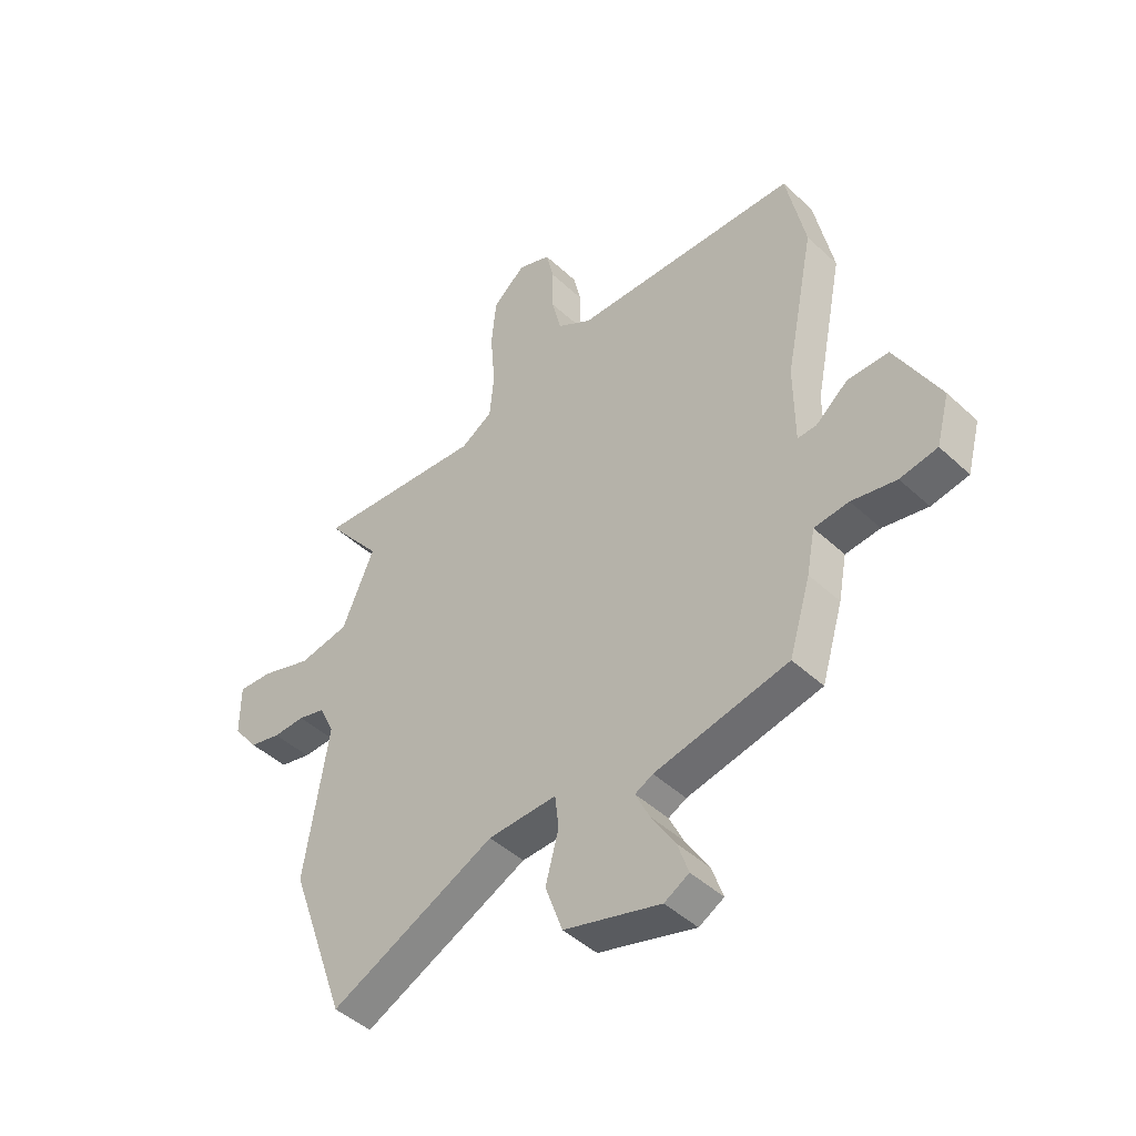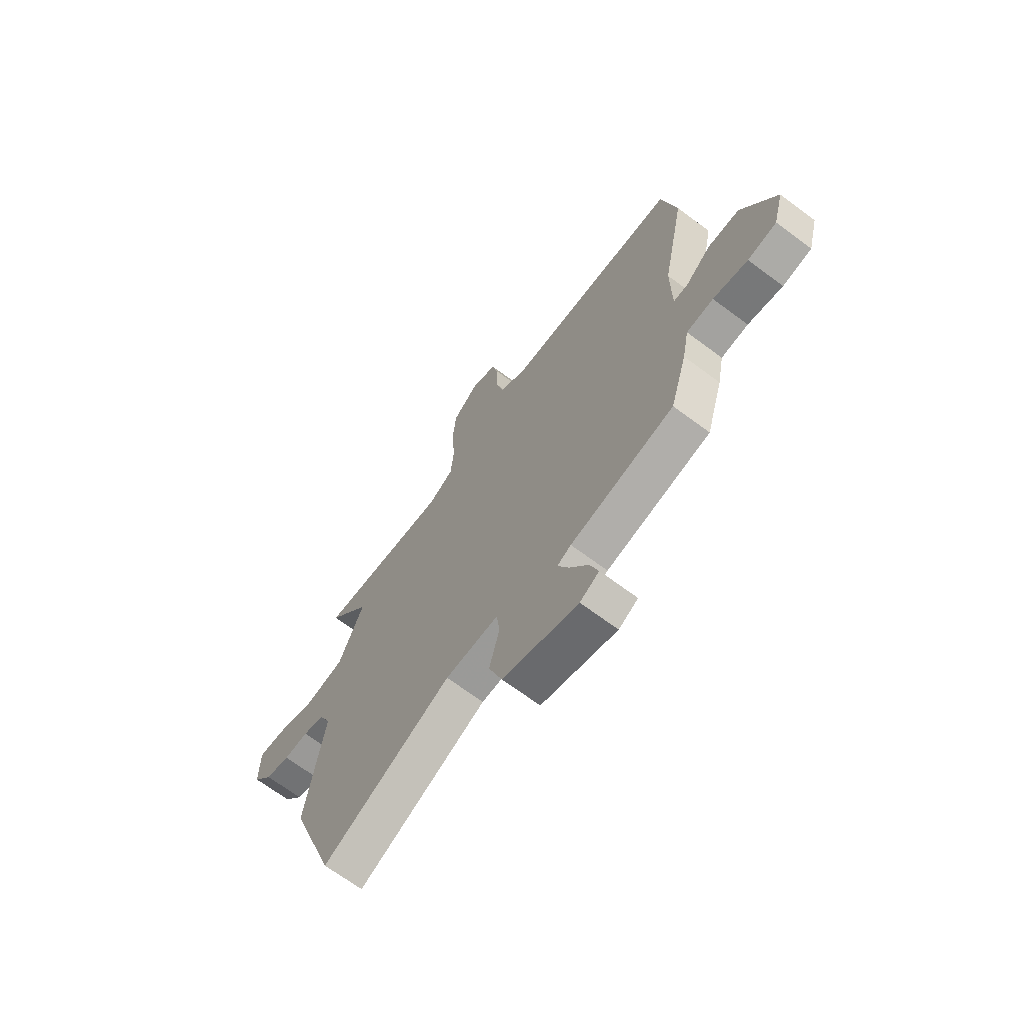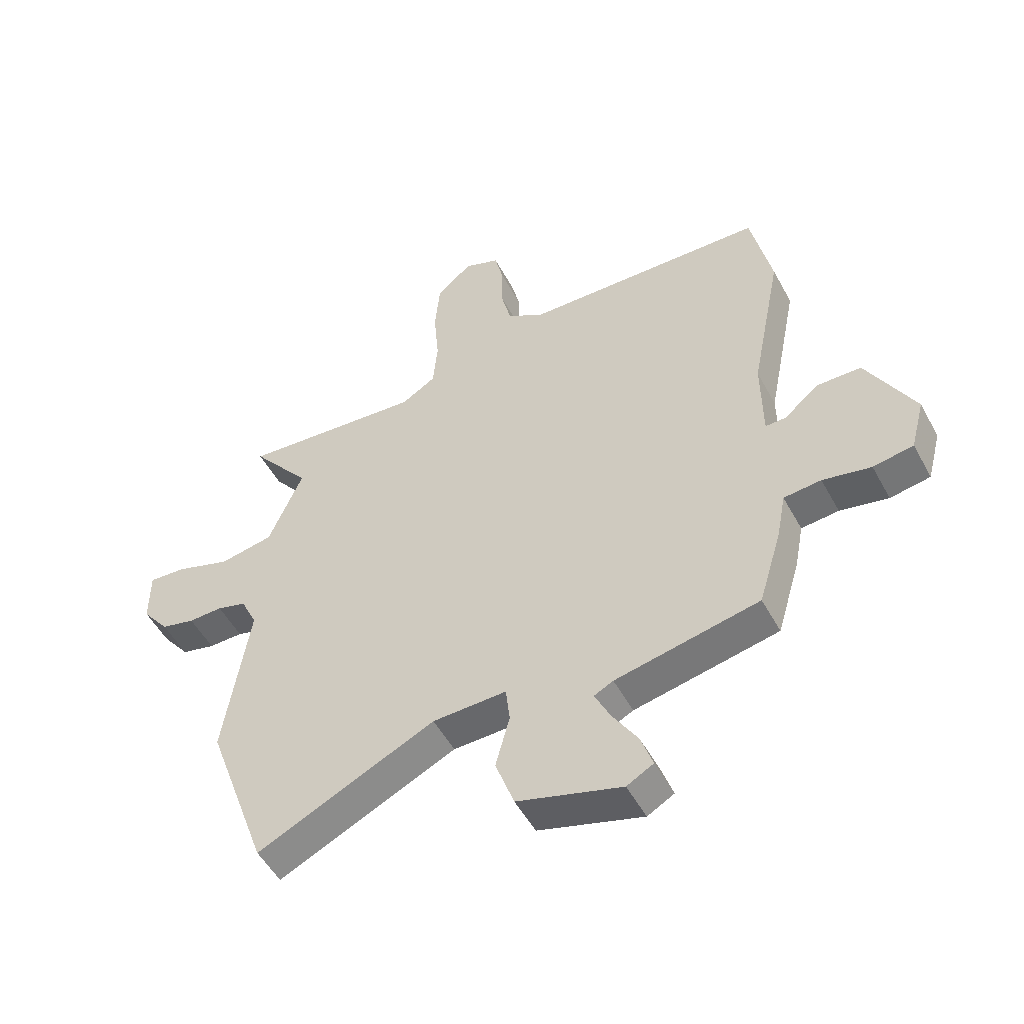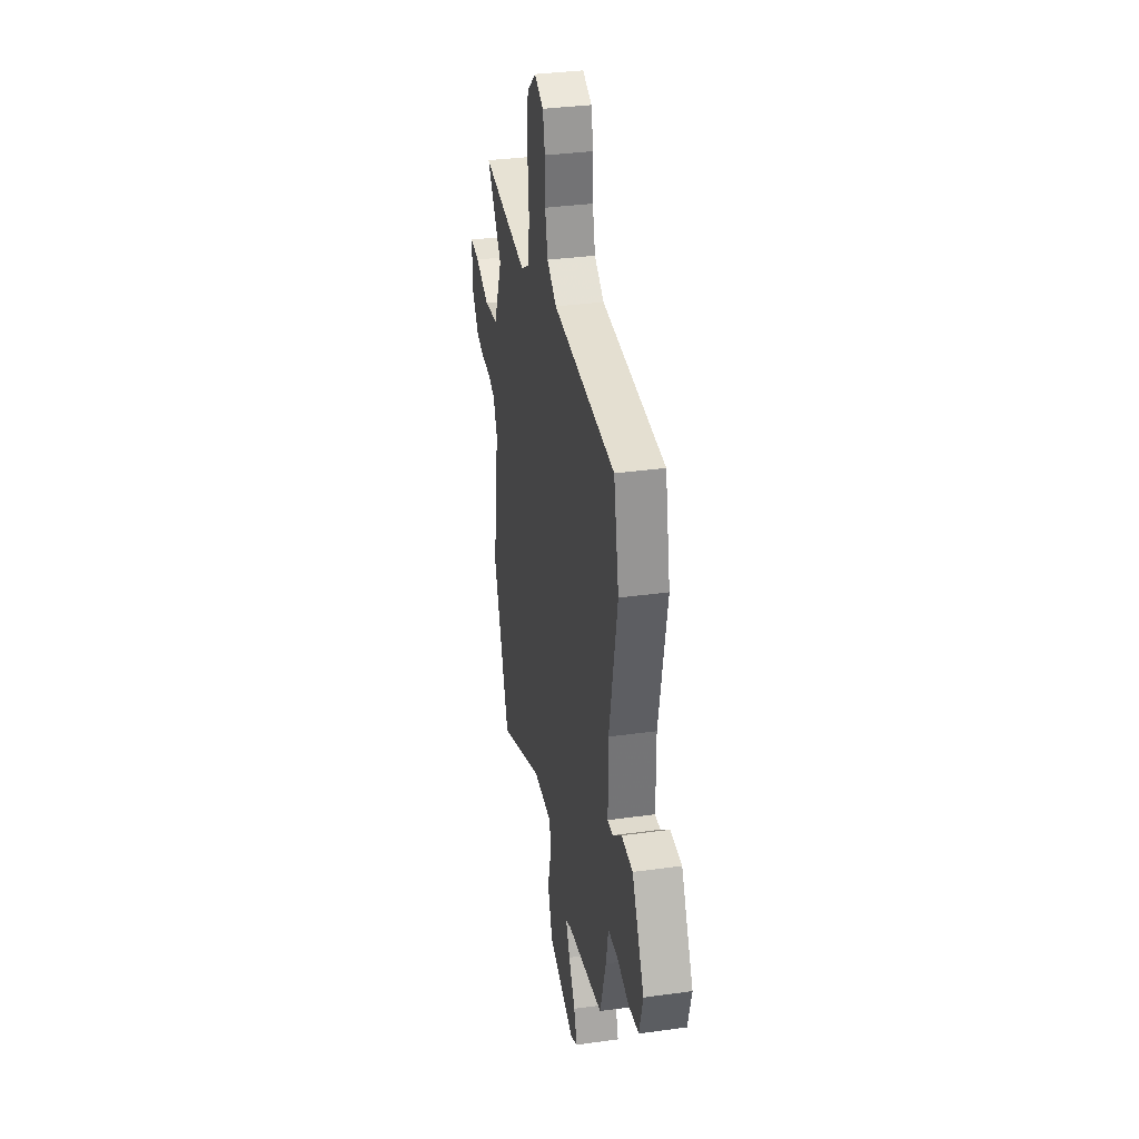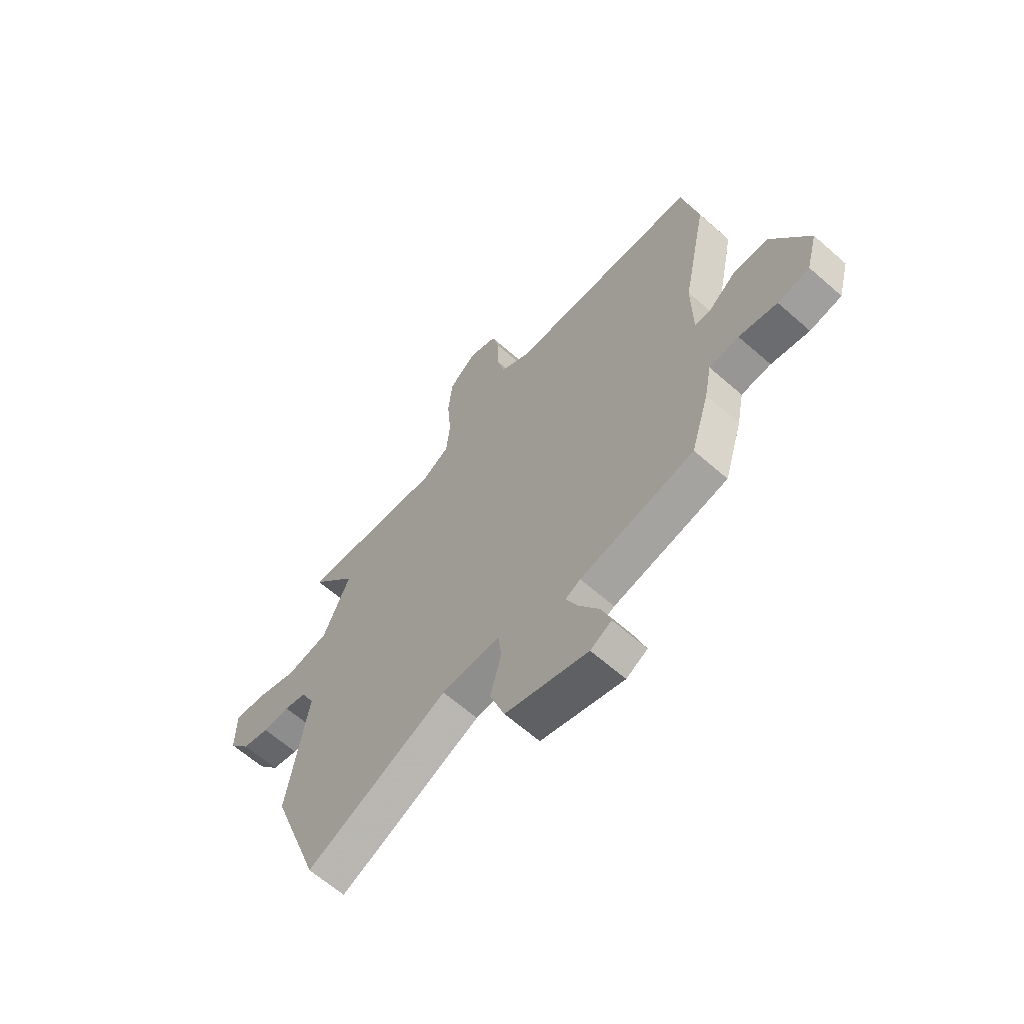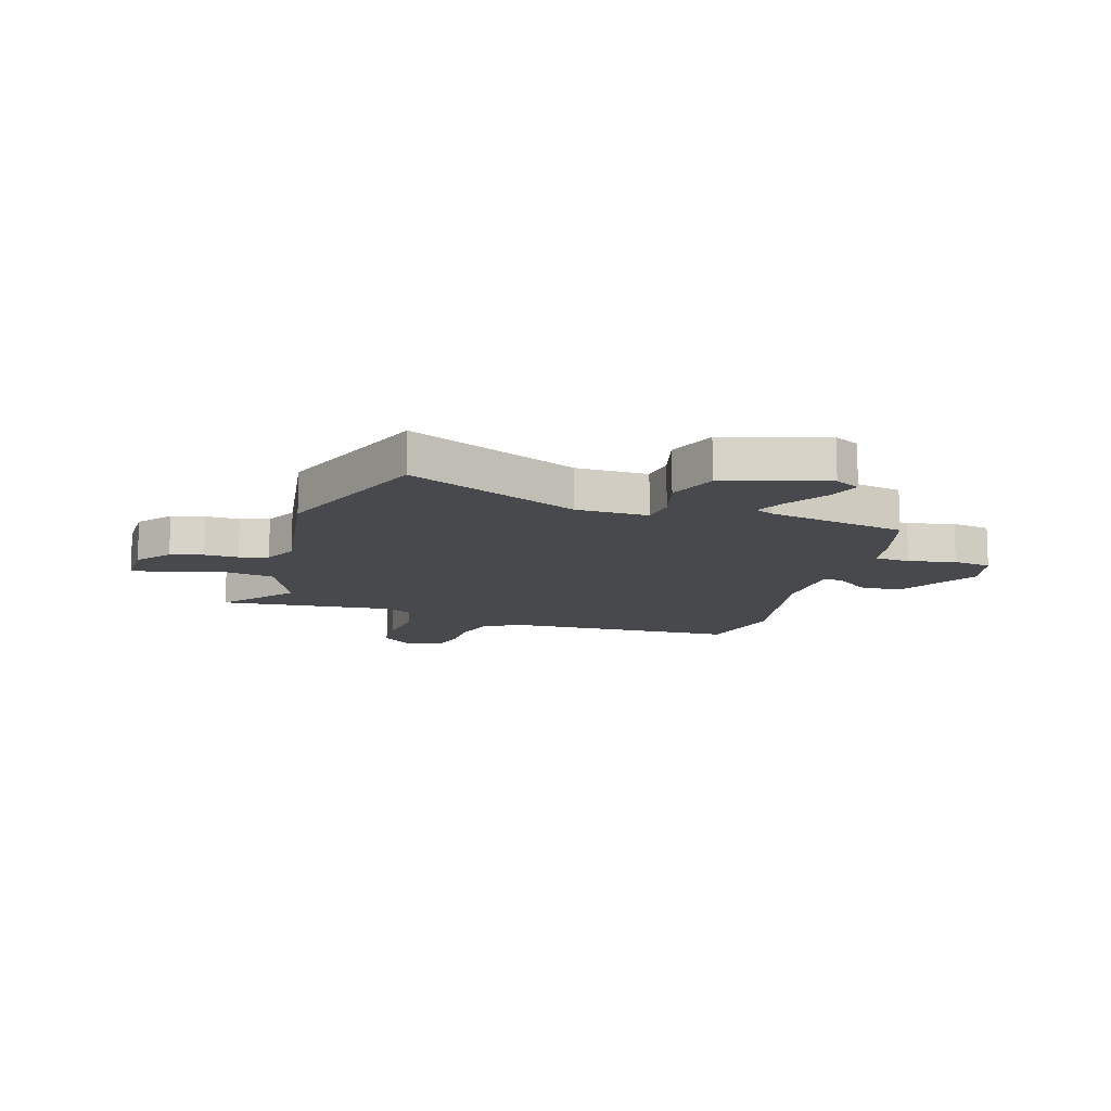
<metadata>
{"format":"obj","ext":"obj","renderer":"f3d","projection":"perspective","resolution":1024,"background":"white","views":[{"elev":-45.8,"azim":-136.7,"up":"+Z"},{"elev":-68.1,"azim":-126.8,"up":"+Z"},{"elev":-51.7,"azim":-152.1,"up":"+Z"},{"elev":34.5,"azim":-100.5,"up":"+Z"},{"elev":-63.8,"azim":-131.6,"up":"+Z"},{"elev":-12.1,"azim":162.9,"up":"+Y"}]}
</metadata>
<code>
v 0.556 0.07 0.486
v 0.451 0.07 0.352
v 0.512 0.07 0.209
v 0.608 0.07 0.192
v 0.705 0.07 0.225
v 0.771 0.07 0.23
v 0.771 0.07 0.131
v 0.723 0.07 0.069
v 0.663 0.07 0.054
v 0.602 0.07 0.055
v 0.55 0.07 0.04
v 0.521 0.07 -0.022
v 0.566 0.07 -0.313
v 0.457 0.07 -0.62
v 0.142 0.07 -0.473
v 0.011 0.07 -0.47
v 0.004 0.07 -0.534
v 0.029 0.07 -0.628
v -0.004 0.07 -0.721
v -0.188 0.07 -0.776
v -0.235 0.07 -0.75
v -0.214 0.07 -0.688
v -0.169 0.07 -0.615
v -0.142 0.07 -0.558
v -0.176 0.07 -0.541
v -0.43 0.07 -0.49
v -0.471 0.07 -0.354
v -0.487 0.07 -0.271
v -0.553 0.07 -0.265
v -0.638 0.07 -0.283
v -0.709 0.07 -0.271
v -0.734 0.07 -0.178
v -0.65 0.07 -0.02
v -0.572 0.07 -0.019
v -0.51 0.07 -0.07
v -0.474 0.07 -0.071
v -0.473 0.07 0.081
v -0.529 0.07 0.36
v -0.493 0.07 0.535
v -0.062 0.07 0.55
v 0.004 0.07 0.591
v 0.022 0.07 0.666
v 0.022 0.07 0.749
v 0.037 0.07 0.814
v 0.1 0.07 0.839
v 0.163 0.07 0.785
v 0.172 0.07 0.689
v 0.163 0.07 0.582
v 0.171 0.07 0.494
v 0.232 0.07 0.457
v 0.556 0 0.486
v 0.451 0 0.352
v 0.512 0 0.209
v 0.608 0 0.192
v 0.705 0 0.225
v 0.771 0 0.23
v 0.771 0 0.131
v 0.723 0 0.069
v 0.663 0 0.054
v 0.602 0 0.055
v 0.55 0 0.04
v 0.521 0 -0.022
v 0.566 0 -0.313
v 0.457 0 -0.62
v 0.142 0 -0.473
v 0.011 0 -0.47
v 0.004 0 -0.534
v 0.029 0 -0.628
v -0.004 0 -0.721
v -0.188 0 -0.776
v -0.235 0 -0.75
v -0.214 0 -0.688
v -0.169 0 -0.615
v -0.142 0 -0.558
v -0.176 0 -0.541
v -0.43 0 -0.49
v -0.471 0 -0.354
v -0.487 0 -0.271
v -0.553 0 -0.265
v -0.638 0 -0.283
v -0.709 0 -0.271
v -0.734 0 -0.178
v -0.65 0 -0.02
v -0.572 0 -0.019
v -0.51 0 -0.07
v -0.474 0 -0.071
v -0.473 0 0.081
v -0.529 0 0.36
v -0.493 0 0.535
v -0.062 0 0.55
v 0.004 0 0.591
v 0.022 0 0.666
v 0.022 0 0.749
v 0.037 0 0.814
v 0.1 0 0.839
v 0.163 0 0.785
v 0.172 0 0.689
v 0.163 0 0.582
v 0.171 0 0.494
v 0.232 0 0.457
f 46 47 48
f 45 46 48
f 44 45 48
f 43 44 48
f 42 43 48
f 41 42 48 49
f 40 41 49 50
f 39 40 50
f 38 39 50
f 37 38 50
f 33 34 35
f 32 33 35
f 31 32 35
f 30 31 35
f 29 30 35
f 28 29 35 36
f 27 28 36
f 26 27 36
f 25 26 36
f 36 37 50
f 25 36 50
f 24 25 50
f 21 22 23
f 20 21 23
f 19 20 23
f 18 19 23
f 17 18 23
f 16 17 23 24
f 12 13 14 15
f 11 12 15 16
f 8 9 10
f 7 8 10
f 6 7 10
f 5 6 10
f 4 5 10
f 3 4 10 11
f 16 24 50
f 11 16 50
f 3 11 50
f 2 3 50
f 1 2 50
f 98 97 96
f 98 96 95
f 98 95 94
f 98 94 93
f 98 93 92
f 99 98 92 91
f 100 99 91 90
f 100 90 89
f 100 89 88
f 100 88 87
f 85 84 83
f 85 83 82
f 85 82 81
f 85 81 80
f 85 80 79
f 86 85 79 78
f 86 78 77
f 86 77 76
f 86 76 75
f 100 87 86
f 100 86 75
f 100 75 74
f 73 72 71
f 73 71 70
f 73 70 69
f 73 69 68
f 73 68 67
f 74 73 67 66
f 65 64 63 62
f 66 65 62 61
f 60 59 58
f 60 58 57
f 60 57 56
f 60 56 55
f 60 55 54
f 61 60 54 53
f 100 74 66
f 100 66 61
f 100 61 53
f 100 53 52
f 100 52 51
f 1 51 52 2
f 2 52 53 3
f 3 53 54 4
f 4 54 55 5
f 5 55 56 6
f 6 56 57 7
f 7 57 58 8
f 8 58 59 9
f 9 59 60 10
f 10 60 61 11
f 11 61 62 12
f 12 62 63 13
f 13 63 64 14
f 14 64 65 15
f 15 65 66 16
f 16 66 67 17
f 17 67 68 18
f 18 68 69 19
f 19 69 70 20
f 20 70 71 21
f 21 71 72 22
f 22 72 73 23
f 23 73 74 24
f 24 74 75 25
f 25 75 76 26
f 26 76 77 27
f 27 77 78 28
f 28 78 79 29
f 29 79 80 30
f 30 80 81 31
f 31 81 82 32
f 32 82 83 33
f 33 83 84 34
f 34 84 85 35
f 35 85 86 36
f 36 86 87 37
f 37 87 88 38
f 38 88 89 39
f 39 89 90 40
f 40 90 91 41
f 41 91 92 42
f 42 92 93 43
f 43 93 94 44
f 44 94 95 45
f 45 95 96 46
f 46 96 97 47
f 47 97 98 48
f 48 98 99 49
f 49 99 100 50
f 50 100 51 1

</code>
